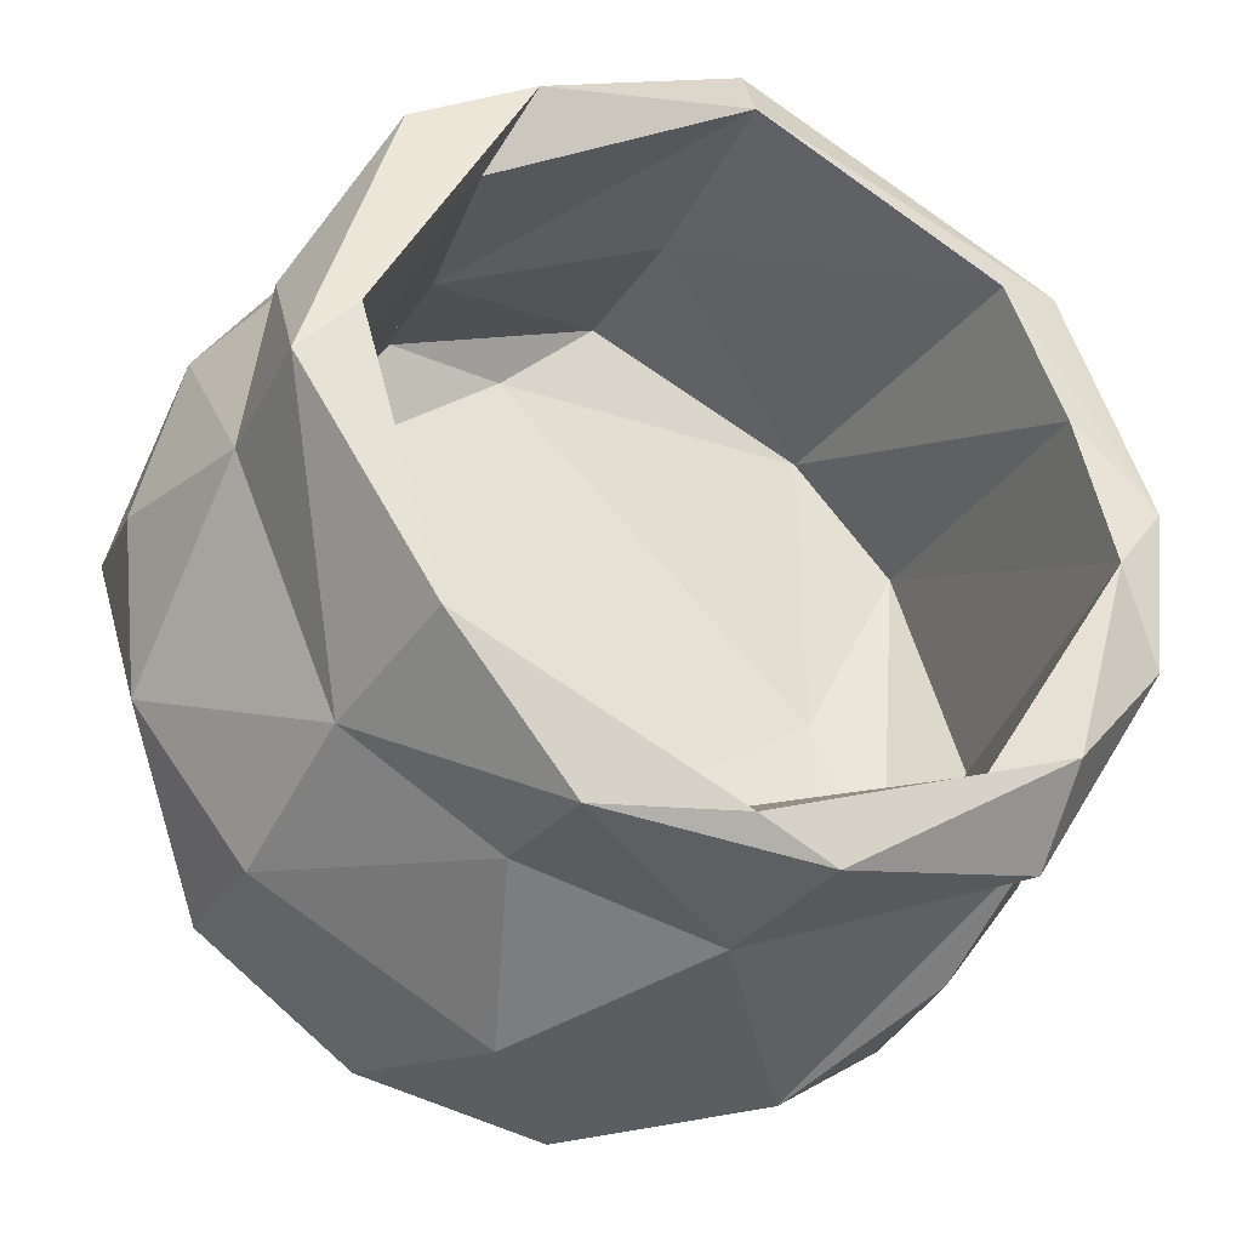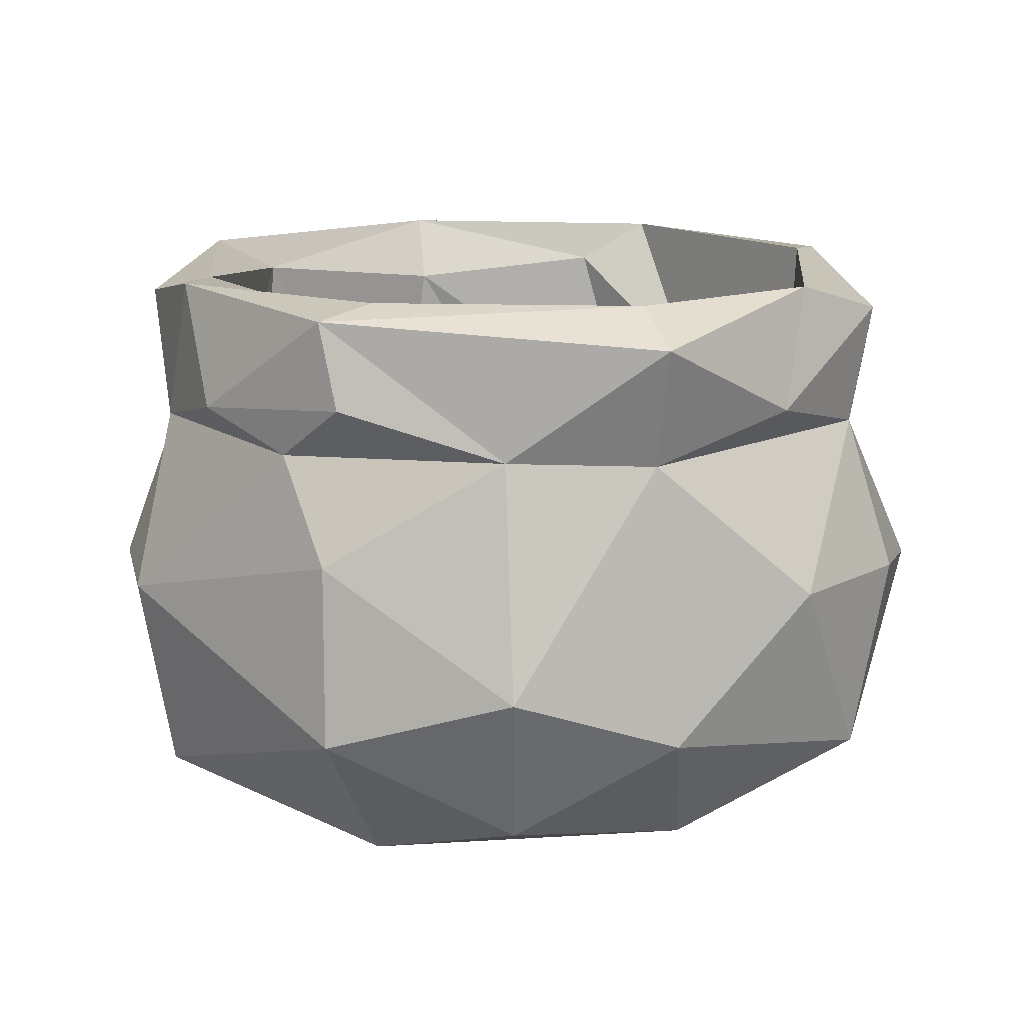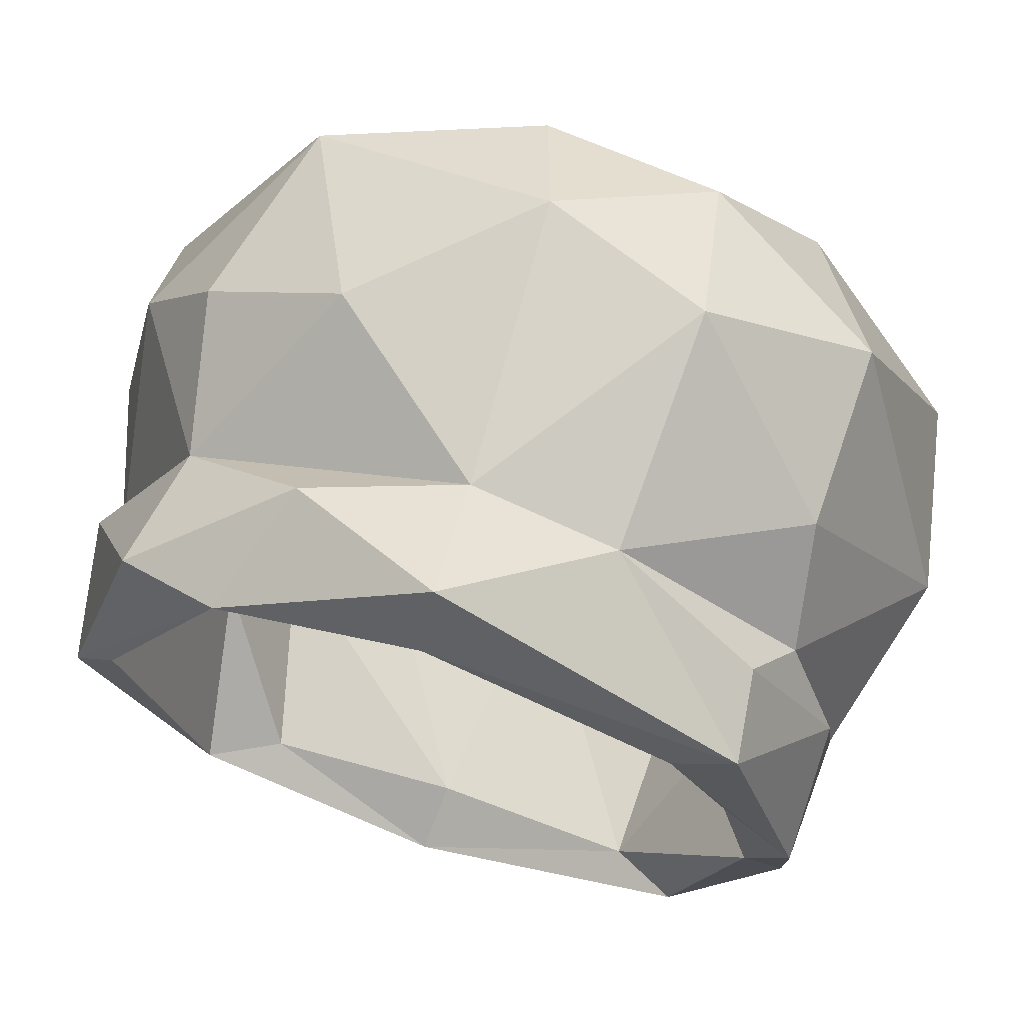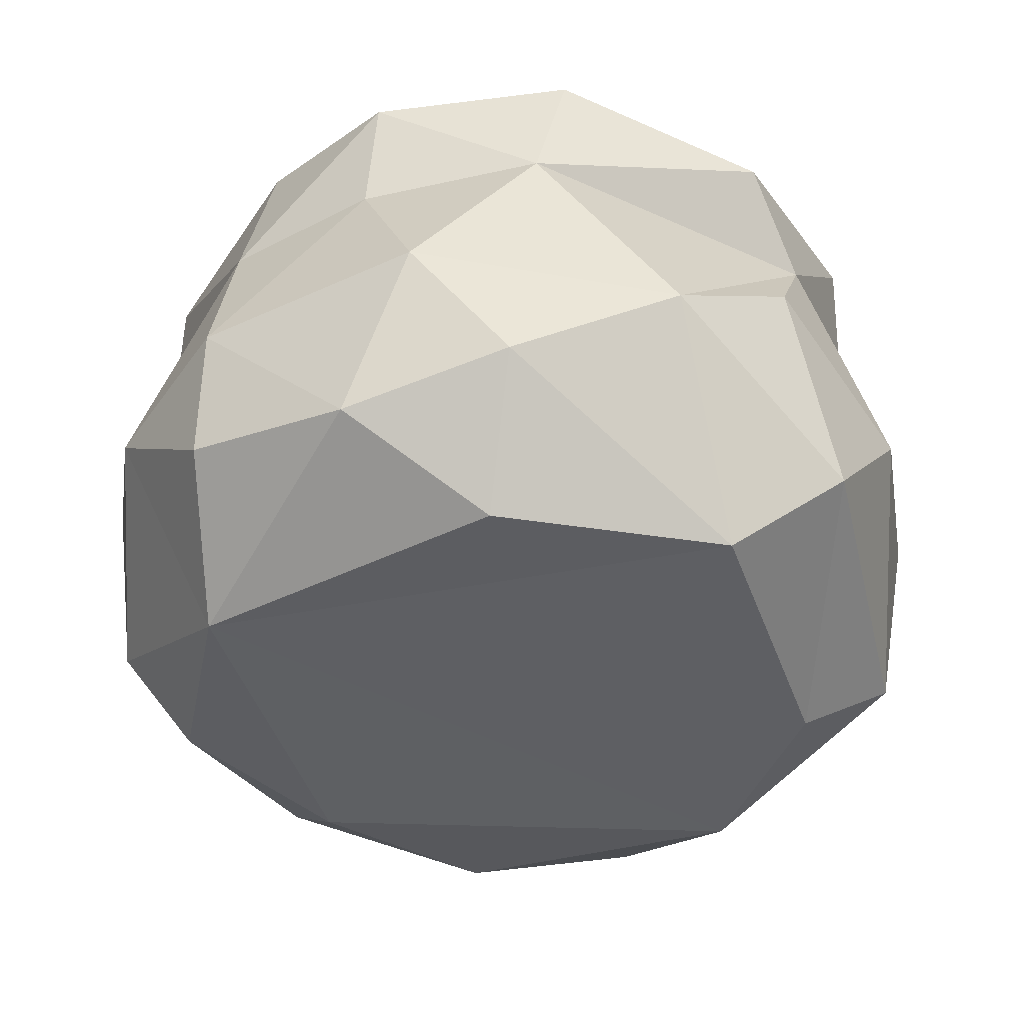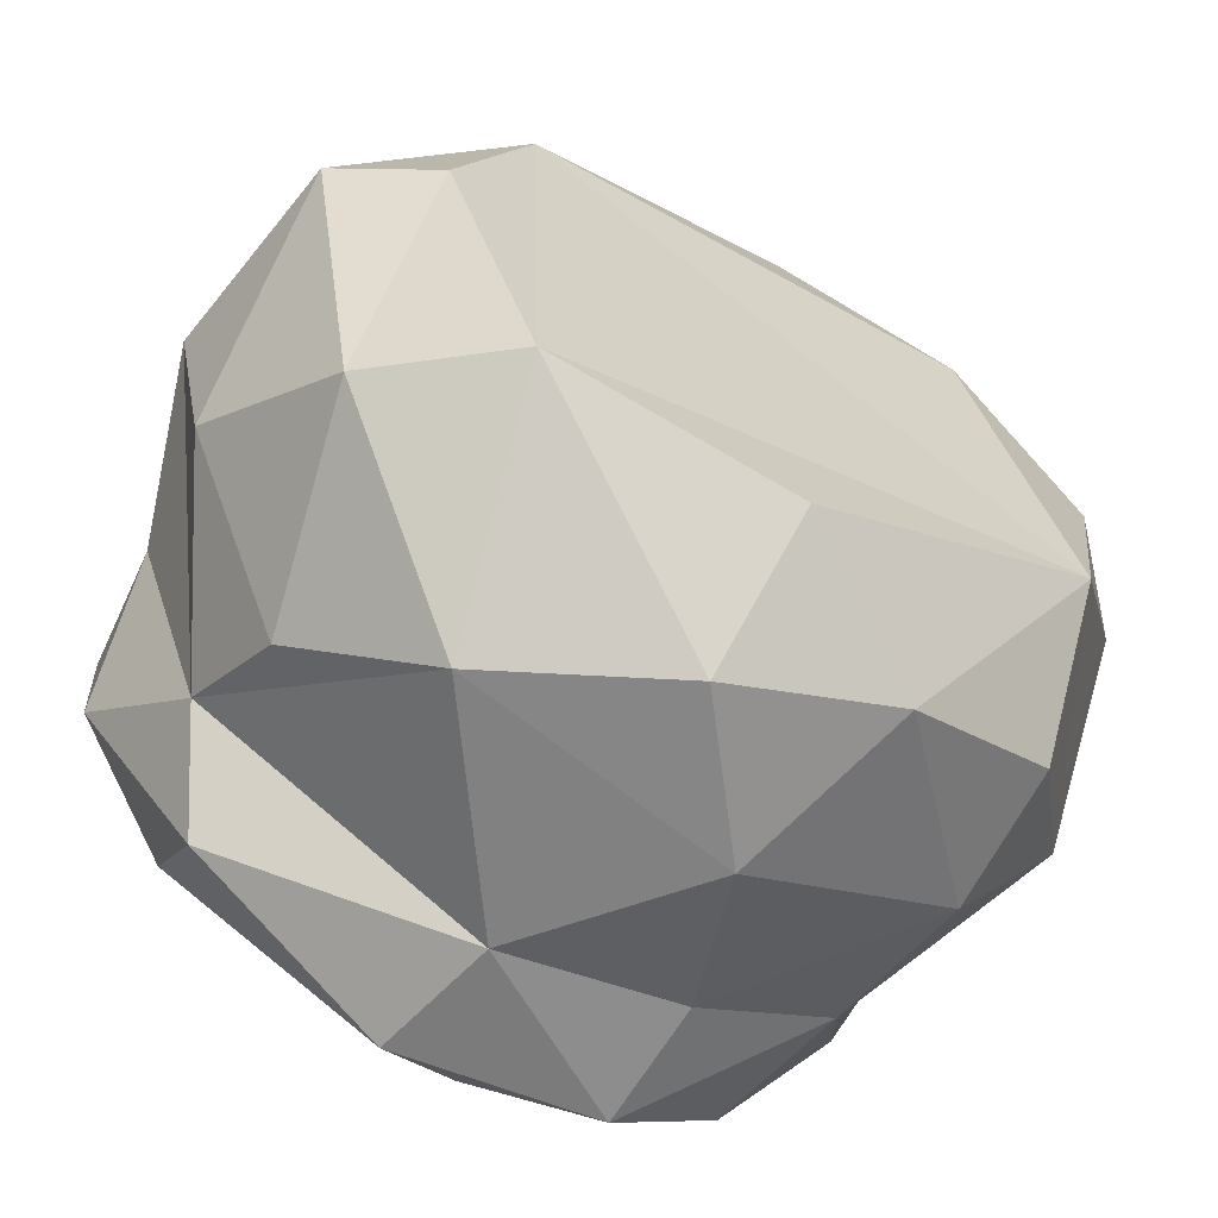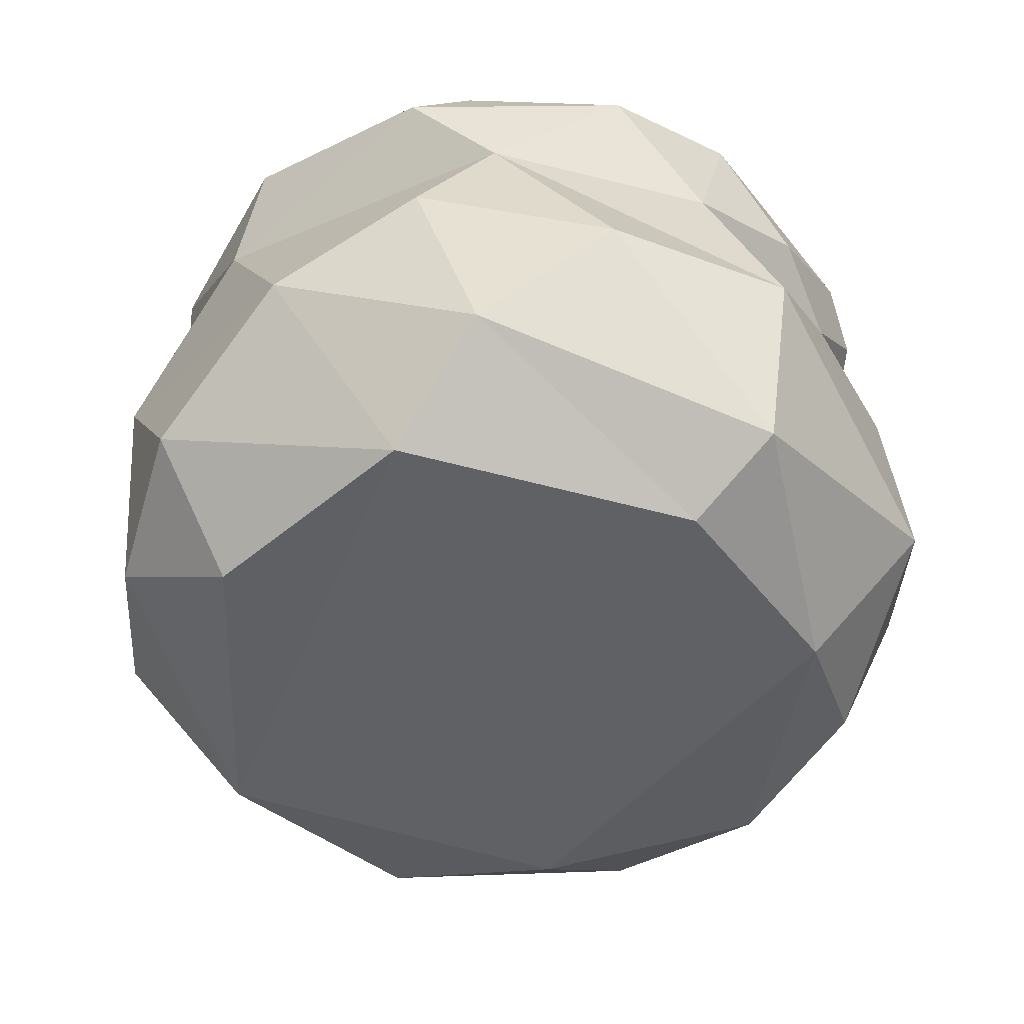
<metadata>
{"format":"obj","ext":"obj","renderer":"f3d","projection":"perspective","resolution":1024,"background":"white","views":[{"elev":-34.5,"azim":-23.2,"up":"+Y"},{"elev":13.9,"azim":158.6,"up":"+Z"},{"elev":68.2,"azim":17.1,"up":"+Y"},{"elev":-39.7,"azim":0.2,"up":"+Z"},{"elev":-65.8,"azim":151.3,"up":"+Y"},{"elev":-47.3,"azim":55.6,"up":"+Z"}]}
</metadata>
<code>
o Vase_06_Cylinder.010
v -7.181 6.294 12.84
v 1.415 -9.056 13.34
v -10.39 -0.1108 6.397
v 7.517 7.218 3.416
v 0.1378 8.564 13.6
v 7.939 -0.6553 13.45
v 5.732 5.682 13.57
v -0.05244 8.185 9.314
v 7.225 3.95 5.403
v 6.804 -3.733 5.14
v 0.5237 -8.08 5.513
v -4.34 -6.887 5.199
v -7.322 7.348 6.429
v 0.09132 9.296 9.981
v 10.45 0.9109 6.017
v -7.366 -7.331 6.202
v 5.088 -6.649 0.221
v -4.821 4.518 -0.161
v -1.018 8.387 0.5917
v 5.59 5.133 -0.08342
v 7.143 6.046 13.26
v 8.922 -2.696 12.9
v -0.4417 -7.916 0.07722
v -3.374 -8.619 12.99
v -7.203 -3.641 0.196
v -0.1229 10.26 3.459
v 7.887 -6.337 2.43
v 0.01063 -10.21 3.104
v -9.372 4.507 5.898
v -9.251 -0.718 13.4
v -0.3521 -8.454 13.67
v -6.272 -5.649 13.62
v -4.663 7.337 13.62
v 6.413 -5.709 13.71
v -8.04 0.6665 13.59
v -4.641 -6.081 12.65
v -7.764 0.7027 8.917
v -0.1327 8.762 5.527
v -0.1611 -7.515 12.15
v -6.782 -3.322 9.737
v -5.54 5.264 12.84
v 4.836 -5.974 12.85
v -7.955 2.235 5.115
v -2.092 7.119 4.82
v 5.108 -6.479 5.187
v -8.299 -1.749 5.268
v 8.295 -1.436 6.324
v 7.362 6.727 7.622
v 6.767 -7.408 7.475
v -6.061 7.886 2.119
v -7.448 -6.892 2.953
v 3.182 8.221 1.005
v 9.601 0.7626 1.327
v 6.906 6.589 11.26
v 9.181 -0.3003 10.1
v 0.6678 -9.283 10.28
v -6.973 -6.177 10.05
v 8.981 2.763 10.81
v -3.541 8.71 10.92
v -9.287 -0.6734 10.11
v 3.467 8.378 10.13
v -9.003 2.773 10.99
v 6.305 -7.401 12.03
v -9.772 -3.806 5.727
v -3.825 -9.031 2.298
v -10.05 1.231 2.712
v 7.697 4.839 9.952
v 3.795 9.733 4.778
v 7.381 0.1136 -0.05372
v 0.2091 10.19 12.82
v 8.936 0.7575 13.53
v 7.138 2.721 13.37
v 4.918 6.512 5.429
v -5.078 5.875 8.758
v 5.425 0.04893 4.612
v -5.84 -5.537 7.809
v -4.956 6.661 5.661
v -3.929 9.43 6.551
v 9.669 -3.649 5.772
v 3.994 -9.61 5.334
v -2.333 -10.1 6.294
v -8.332 1.962 0.6953
v -3.626 -8.25 10.12
v 7.421 -5.575 10.1
v -6.609 6.3 10.01
f 30 62 60
f 70 61 14
f 21 61 70
f 22 84 55
f 63 84 22
f 2 56 63
f 24 83 56
f 32 57 24
f 25 18 20
f 25 64 66
f 17 80 28
f 68 52 26
f 4 48 15
f 35 30 32
f 69 17 20
f 41 33 35
f 33 1 30
f 41 37 74
f 9 72 73
f 39 31 42
f 36 32 31
f 40 32 36
f 35 40 37
f 74 5 41
f 5 74 8
f 11 42 45
f 10 75 45
f 9 75 10
f 73 44 75
f 38 44 73
f 74 43 77
f 46 76 12
f 10 45 47
f 77 38 74
f 49 80 27
f 25 82 18
f 59 14 85
f 62 85 60
f 29 85 13
f 60 29 3
f 85 78 13
f 16 83 57
f 64 60 3
f 1 62 30
f 14 59 70
f 85 1 59
f 59 33 70
f 54 21 58
f 58 21 71
f 71 22 55
f 63 34 2
f 2 24 56
f 30 57 32
f 17 25 20
f 81 65 28
f 16 65 81
f 53 79 27
f 15 79 53
f 53 4 15
f 78 50 13
f 26 50 78
f 29 66 3
f 16 81 83
f 4 68 48
f 2 31 24
f 24 31 32
f 34 6 42
f 22 34 63
f 6 22 71
f 72 7 73
f 36 39 76
f 42 31 34
f 71 72 6
f 7 72 71
f 39 12 76
f 76 40 36
f 74 38 8
f 5 8 7
f 77 43 44
f 44 43 75
f 12 45 75
f 11 45 12
f 73 75 9
f 43 12 75
f 40 76 37
f 77 44 38
f 14 68 26
f 50 82 66
f 18 82 50
f 18 50 19
f 19 50 26
f 26 52 19
f 53 20 4
f 69 27 17
f 23 17 28
f 65 23 28
f 23 65 25
f 56 84 63
f 58 67 54
f 61 68 14
f 15 67 55
f 15 84 79
f 49 84 80
f 80 84 56
f 56 83 81
f 21 54 61
f 71 55 58
f 24 57 83
f 16 64 51
f 25 51 64
f 17 27 80
f 4 52 68
f 15 48 67
f 5 70 33
f 35 33 30
f 37 41 35
f 6 72 9
f 47 6 9
f 35 32 40
f 6 47 42
f 45 42 47
f 39 42 11
f 74 37 43
f 37 76 46
f 20 18 19
f 4 20 52
f 54 67 61
f 60 85 29
f 85 14 78
f 84 49 79
f 56 81 80
f 57 60 64
f 16 57 64
f 85 62 1
f 59 1 33
f 2 34 31
f 30 60 57
f 17 23 25
f 3 66 64
f 16 51 65
f 13 50 29
f 50 66 29
f 41 5 33
f 6 34 22
f 7 71 21
f 5 21 70
f 21 5 7
f 39 36 31
f 39 11 12
f 8 38 73
f 7 8 73
f 43 46 12
f 37 46 43
f 9 10 47
f 14 26 78
f 49 27 79
f 81 28 80
f 20 19 52
f 69 20 53
f 69 53 27
f 51 25 65
f 66 82 25
f 55 67 58
f 67 48 61
f 48 68 61
f 15 55 84

</code>
